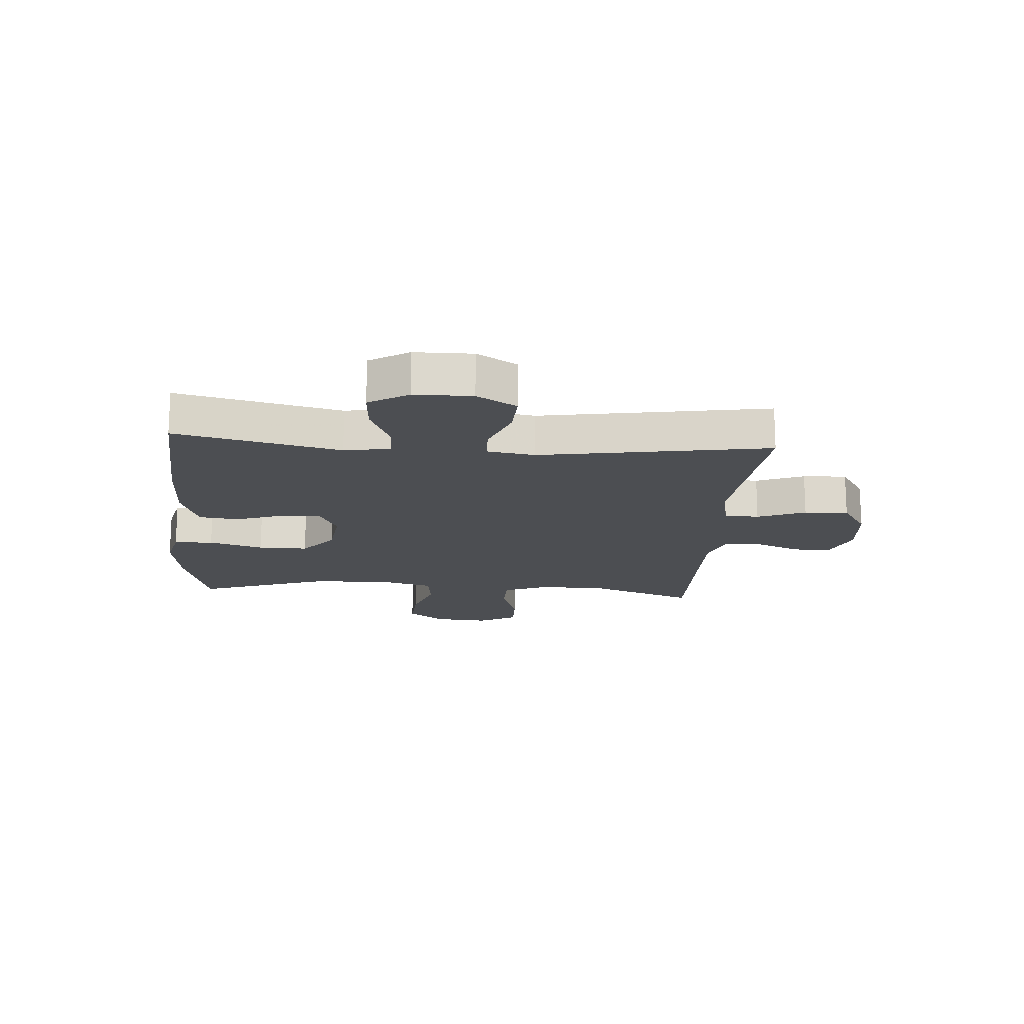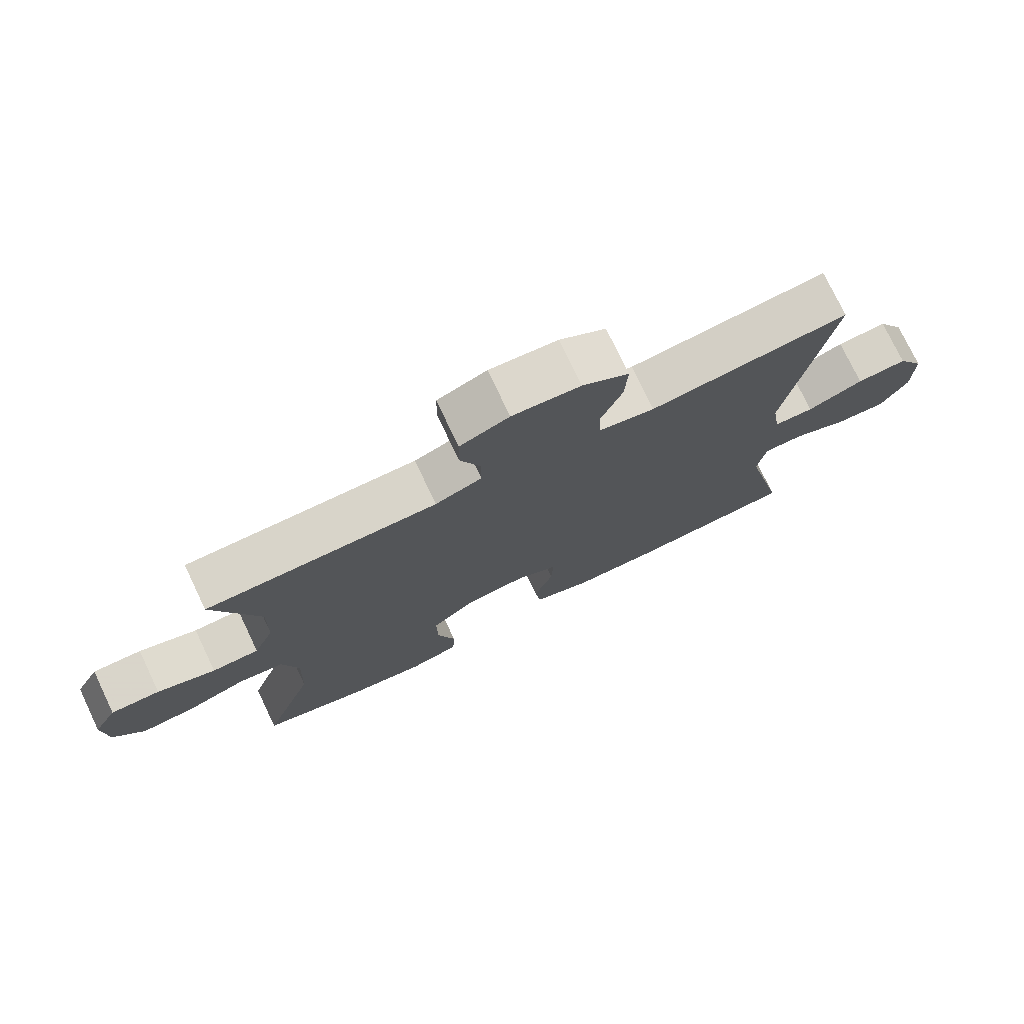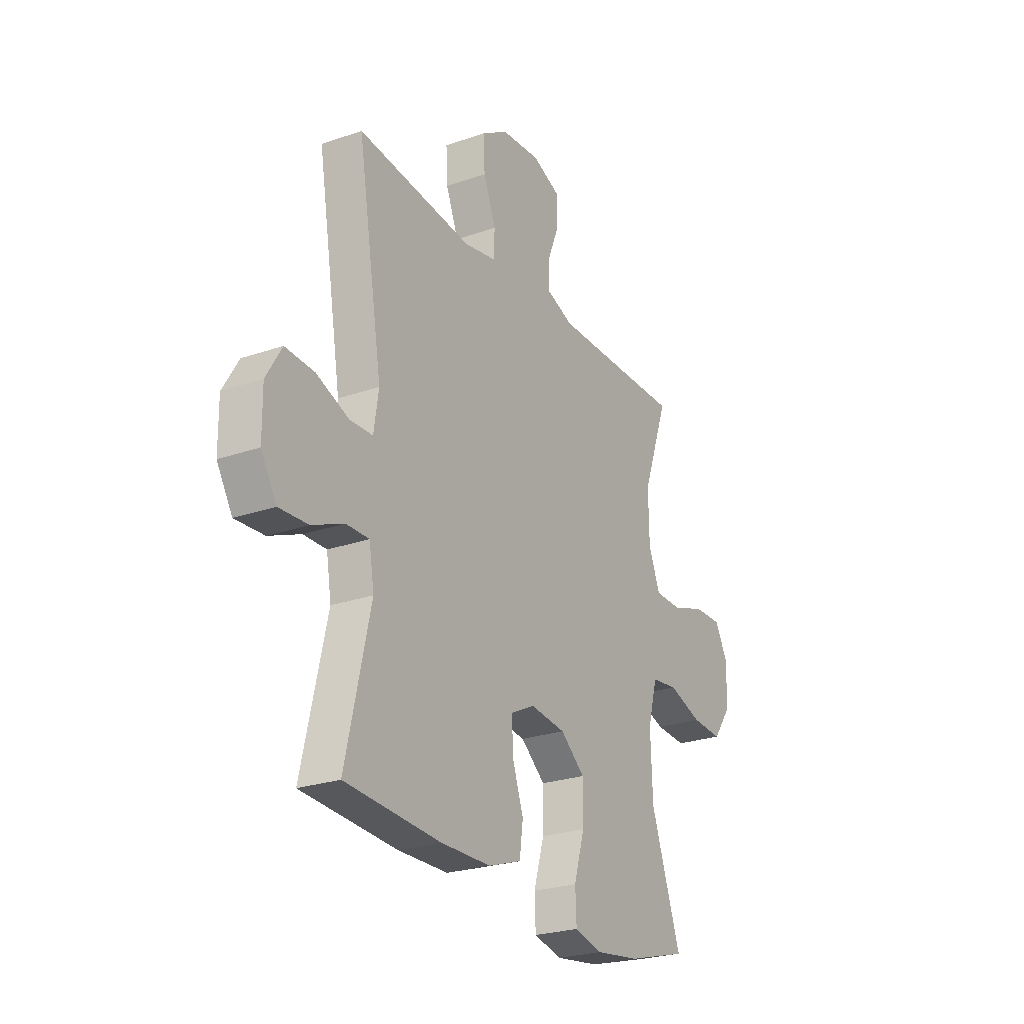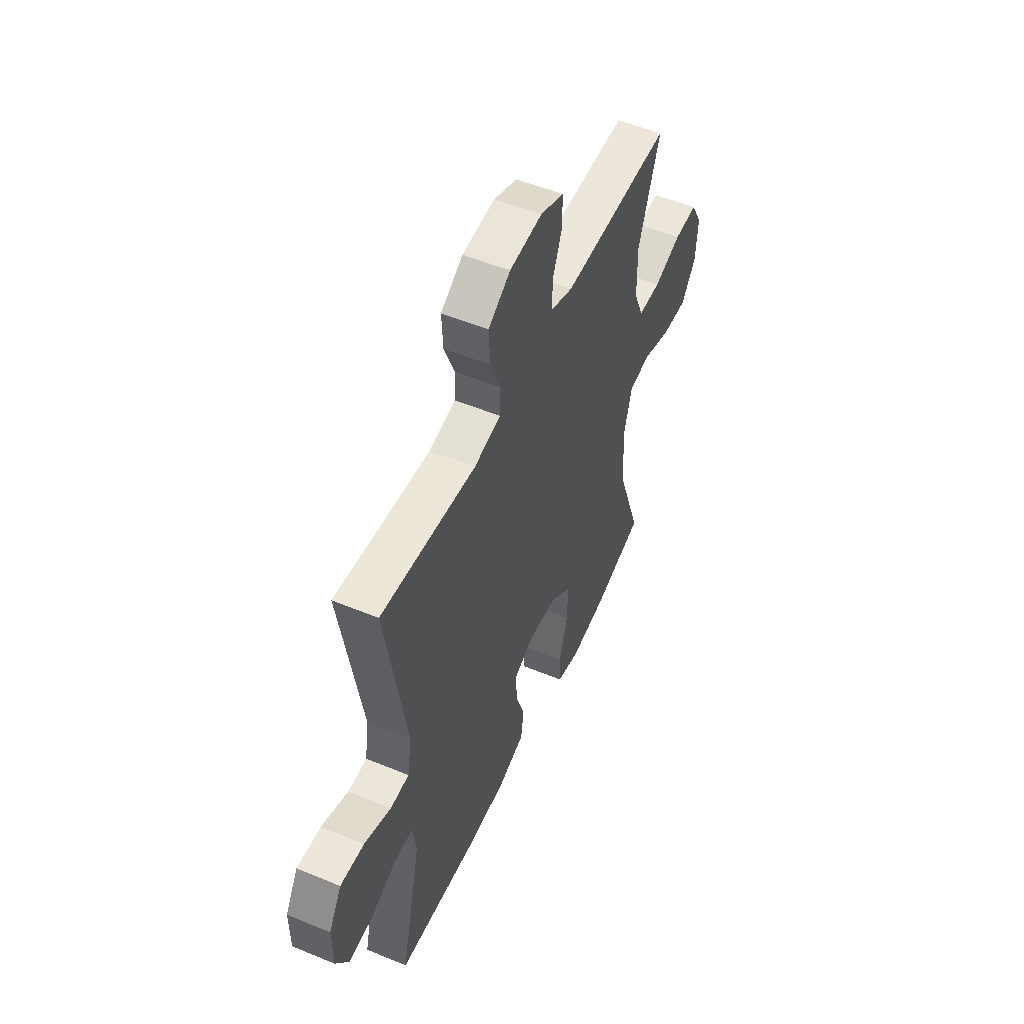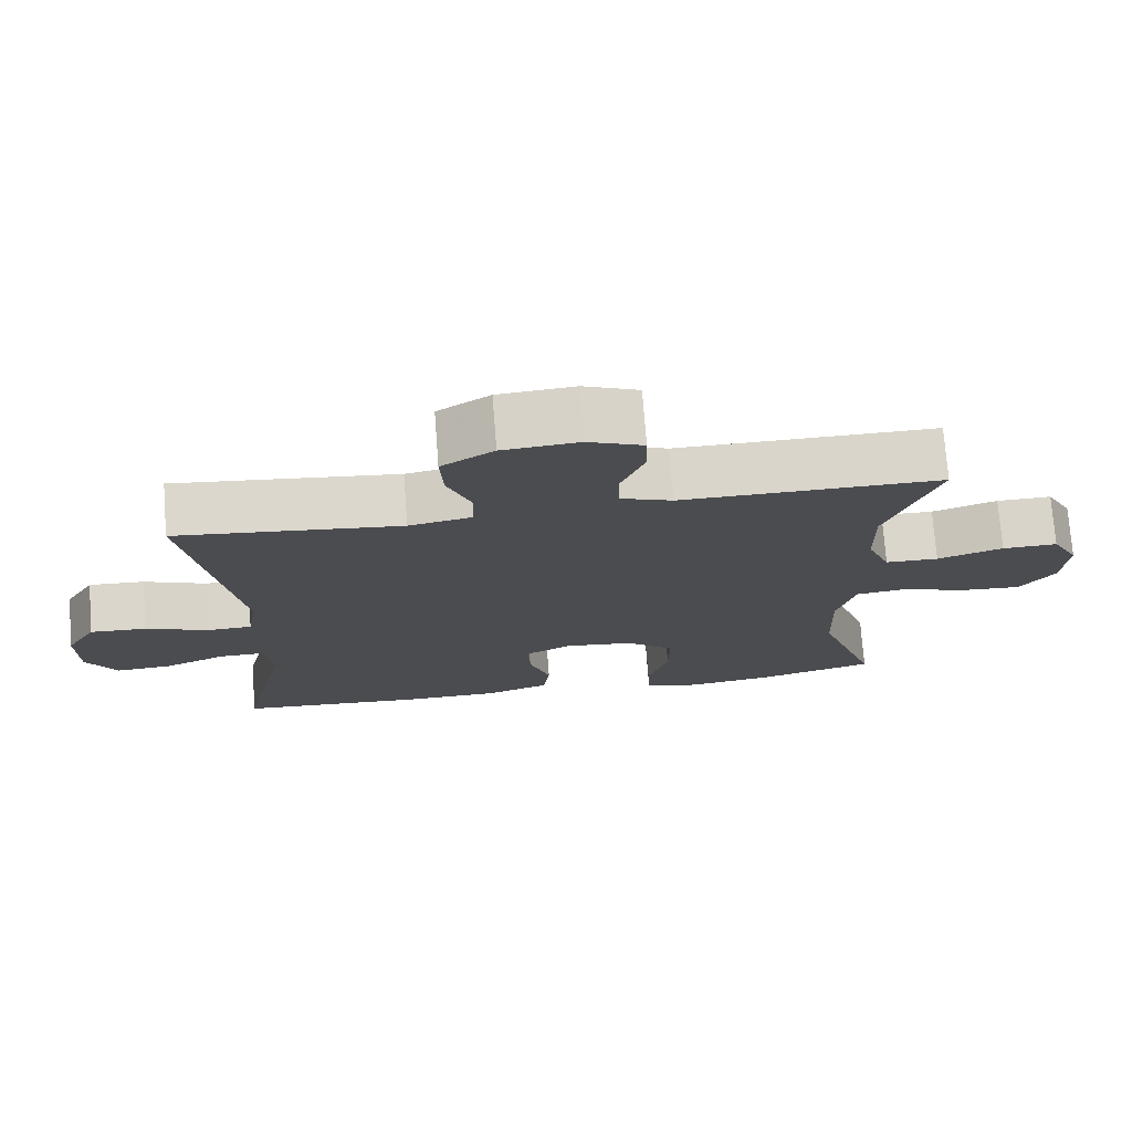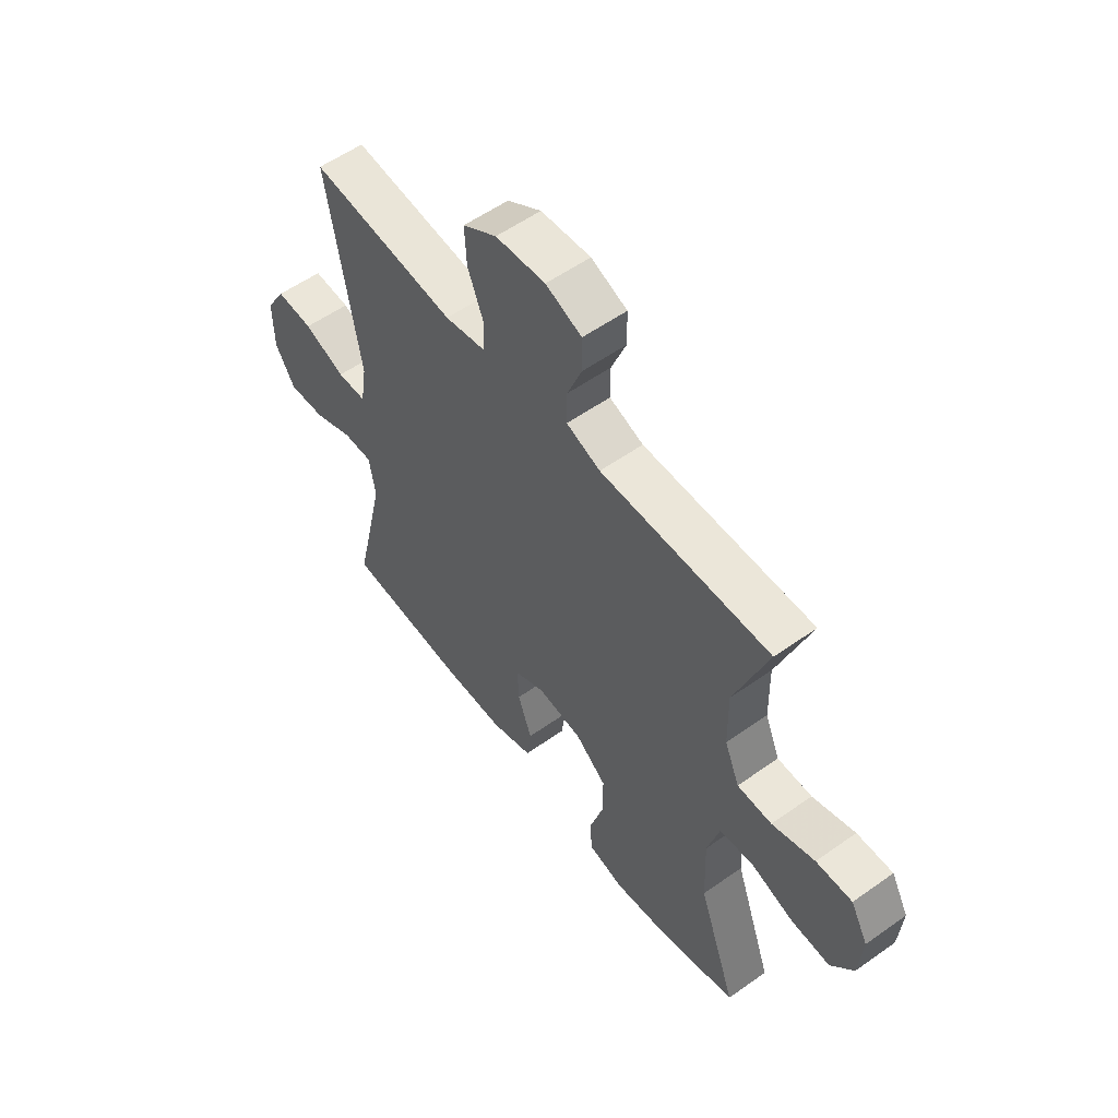
<metadata>
{"format":"obj","ext":"obj","renderer":"f3d","projection":"perspective","resolution":1024,"background":"white","views":[{"elev":-16.9,"azim":-94.3,"up":"+Y"},{"elev":75.7,"azim":154.5,"up":"+Z"},{"elev":-25.1,"azim":-60.6,"up":"+Z"},{"elev":52.6,"azim":-66.1,"up":"+Z"},{"elev":74.3,"azim":-4.3,"up":"+Z"},{"elev":56.2,"azim":53.4,"up":"+Z"}]}
</metadata>
<code>
v 0.5 0.07 0.5
v 0.431 0.07 0.309
v 0.433 0.07 0.196
v 0.464 0.07 0.122
v 0.536 0.07 0.121
v 0.625 0.07 0.151
v 0.7 0.07 0.153
v 0.736 0.07 0.087
v 0.729 0.07 -0.007
v 0.682 0.07 -0.071
v 0.6 0.07 -0.066
v 0.51 0.07 -0.036
v 0.44 0.07 -0.045
v 0.415 0.07 -0.136
v 0.42 0.07 -0.272
v 0.5 0.07 -0.5
v 0.338 0.07 -0.545
v 0.222 0.07 -0.561
v 0.147 0.07 -0.543
v 0.144 0.07 -0.475
v 0.172 0.07 -0.381
v 0.173 0.07 -0.295
v 0.108 0.07 -0.242
v 0.014 0.07 -0.231
v -0.05 0.07 -0.263
v -0.047 0.07 -0.333
v -0.018 0.07 -0.416
v -0.027 0.07 -0.484
v -0.115 0.07 -0.514
v -0.248 0.07 -0.516
v -0.5 0.07 -0.5
v -0.435 0.07 -0.217
v -0.448 0.07 -0.138
v -0.509 0.07 -0.139
v -0.593 0.07 -0.175
v -0.67 0.07 -0.18
v -0.711 0.07 -0.112
v -0.712 0.07 -0.012
v -0.671 0.07 0.057
v -0.594 0.07 0.053
v -0.508 0.07 0.02
v -0.447 0.07 0.022
v -0.434 0.07 0.105
v -0.5 0.07 0.5
v -0.195 0.07 0.469
v -0.109 0.07 0.486
v -0.107 0.07 0.546
v -0.14 0.07 0.629
v -0.144 0.07 0.705
v -0.073 0.07 0.75
v 0.031 0.07 0.759
v 0.106 0.07 0.729
v 0.107 0.07 0.663
v 0.076 0.07 0.585
v 0.076 0.07 0.522
v 0.147 0.07 0.496
v 0.261 0.07 0.497
v 0.5 0 0.5
v 0.431 0 0.309
v 0.433 0 0.196
v 0.464 0 0.122
v 0.536 0 0.121
v 0.625 0 0.151
v 0.7 0 0.153
v 0.736 0 0.087
v 0.729 0 -0.007
v 0.682 0 -0.071
v 0.6 0 -0.066
v 0.51 0 -0.036
v 0.44 0 -0.045
v 0.415 0 -0.136
v 0.42 0 -0.272
v 0.5 0 -0.5
v 0.338 0 -0.545
v 0.222 0 -0.561
v 0.147 0 -0.543
v 0.144 0 -0.475
v 0.172 0 -0.381
v 0.173 0 -0.295
v 0.108 0 -0.242
v 0.014 0 -0.231
v -0.05 0 -0.263
v -0.047 0 -0.333
v -0.018 0 -0.416
v -0.027 0 -0.484
v -0.115 0 -0.514
v -0.248 0 -0.516
v -0.5 0 -0.5
v -0.435 0 -0.217
v -0.448 0 -0.138
v -0.509 0 -0.139
v -0.593 0 -0.175
v -0.67 0 -0.18
v -0.711 0 -0.112
v -0.712 0 -0.012
v -0.671 0 0.057
v -0.594 0 0.053
v -0.508 0 0.02
v -0.447 0 0.022
v -0.434 0 0.105
v -0.5 0 0.5
v -0.195 0 0.469
v -0.109 0 0.486
v -0.107 0 0.546
v -0.14 0 0.629
v -0.144 0 0.705
v -0.073 0 0.75
v 0.031 0 0.759
v 0.106 0 0.729
v 0.107 0 0.663
v 0.076 0 0.585
v 0.076 0 0.522
v 0.147 0 0.496
v 0.261 0 0.497
f 52 53 54
f 51 52 54
f 50 51 54
f 49 50 54
f 48 49 54
f 47 48 54
f 46 47 54 55
f 45 46 55 56
f 43 44 45
f 45 56 57
f 43 45 57
f 42 43 57
f 39 40 41
f 38 39 41
f 37 38 41
f 36 37 41
f 35 36 41
f 34 35 41
f 33 34 41 42
f 30 31 32
f 29 30 32
f 28 29 32
f 27 28 32
f 26 27 32
f 32 33 42
f 26 32 42
f 25 26 42
f 19 20 21
f 18 19 21
f 17 18 21
f 16 17 21
f 15 16 21
f 14 15 21 22
f 13 14 22 23
f 10 11 12
f 9 10 12
f 8 9 12
f 7 8 12
f 6 7 12
f 5 6 12
f 4 5 12 13
f 13 23 24
f 4 13 24
f 3 4 24
f 57 1 2
f 25 42 57
f 24 25 57
f 3 24 57
f 2 3 57
f 111 110 109
f 111 109 108
f 111 108 107
f 111 107 106
f 111 106 105
f 111 105 104
f 112 111 104 103
f 113 112 103 102
f 102 101 100
f 114 113 102
f 114 102 100
f 114 100 99
f 98 97 96
f 98 96 95
f 98 95 94
f 98 94 93
f 98 93 92
f 98 92 91
f 99 98 91 90
f 89 88 87
f 89 87 86
f 89 86 85
f 89 85 84
f 89 84 83
f 99 90 89
f 99 89 83
f 99 83 82
f 78 77 76
f 78 76 75
f 78 75 74
f 78 74 73
f 78 73 72
f 79 78 72 71
f 80 79 71 70
f 69 68 67
f 69 67 66
f 69 66 65
f 69 65 64
f 69 64 63
f 69 63 62
f 70 69 62 61
f 81 80 70
f 81 70 61
f 81 61 60
f 59 58 114
f 114 99 82
f 114 82 81
f 114 81 60
f 114 60 59
f 1 58 59 2
f 2 59 60 3
f 3 60 61 4
f 4 61 62 5
f 5 62 63 6
f 6 63 64 7
f 7 64 65 8
f 8 65 66 9
f 9 66 67 10
f 10 67 68 11
f 11 68 69 12
f 12 69 70 13
f 13 70 71 14
f 14 71 72 15
f 15 72 73 16
f 16 73 74 17
f 17 74 75 18
f 18 75 76 19
f 19 76 77 20
f 20 77 78 21
f 21 78 79 22
f 22 79 80 23
f 23 80 81 24
f 24 81 82 25
f 25 82 83 26
f 26 83 84 27
f 27 84 85 28
f 28 85 86 29
f 29 86 87 30
f 30 87 88 31
f 31 88 89 32
f 32 89 90 33
f 33 90 91 34
f 34 91 92 35
f 35 92 93 36
f 36 93 94 37
f 37 94 95 38
f 38 95 96 39
f 39 96 97 40
f 40 97 98 41
f 41 98 99 42
f 42 99 100 43
f 43 100 101 44
f 44 101 102 45
f 45 102 103 46
f 46 103 104 47
f 47 104 105 48
f 48 105 106 49
f 49 106 107 50
f 50 107 108 51
f 51 108 109 52
f 52 109 110 53
f 53 110 111 54
f 54 111 112 55
f 55 112 113 56
f 56 113 114 57
f 57 114 58 1

</code>
